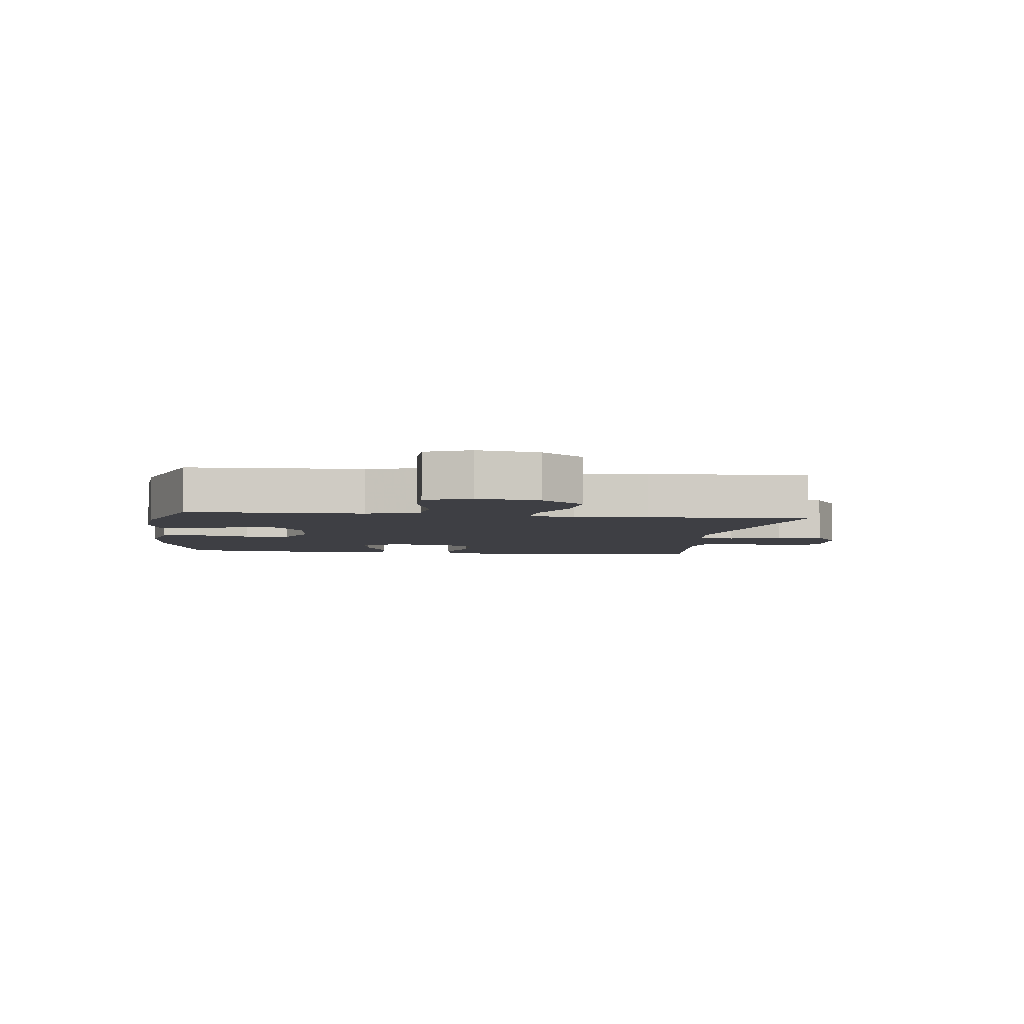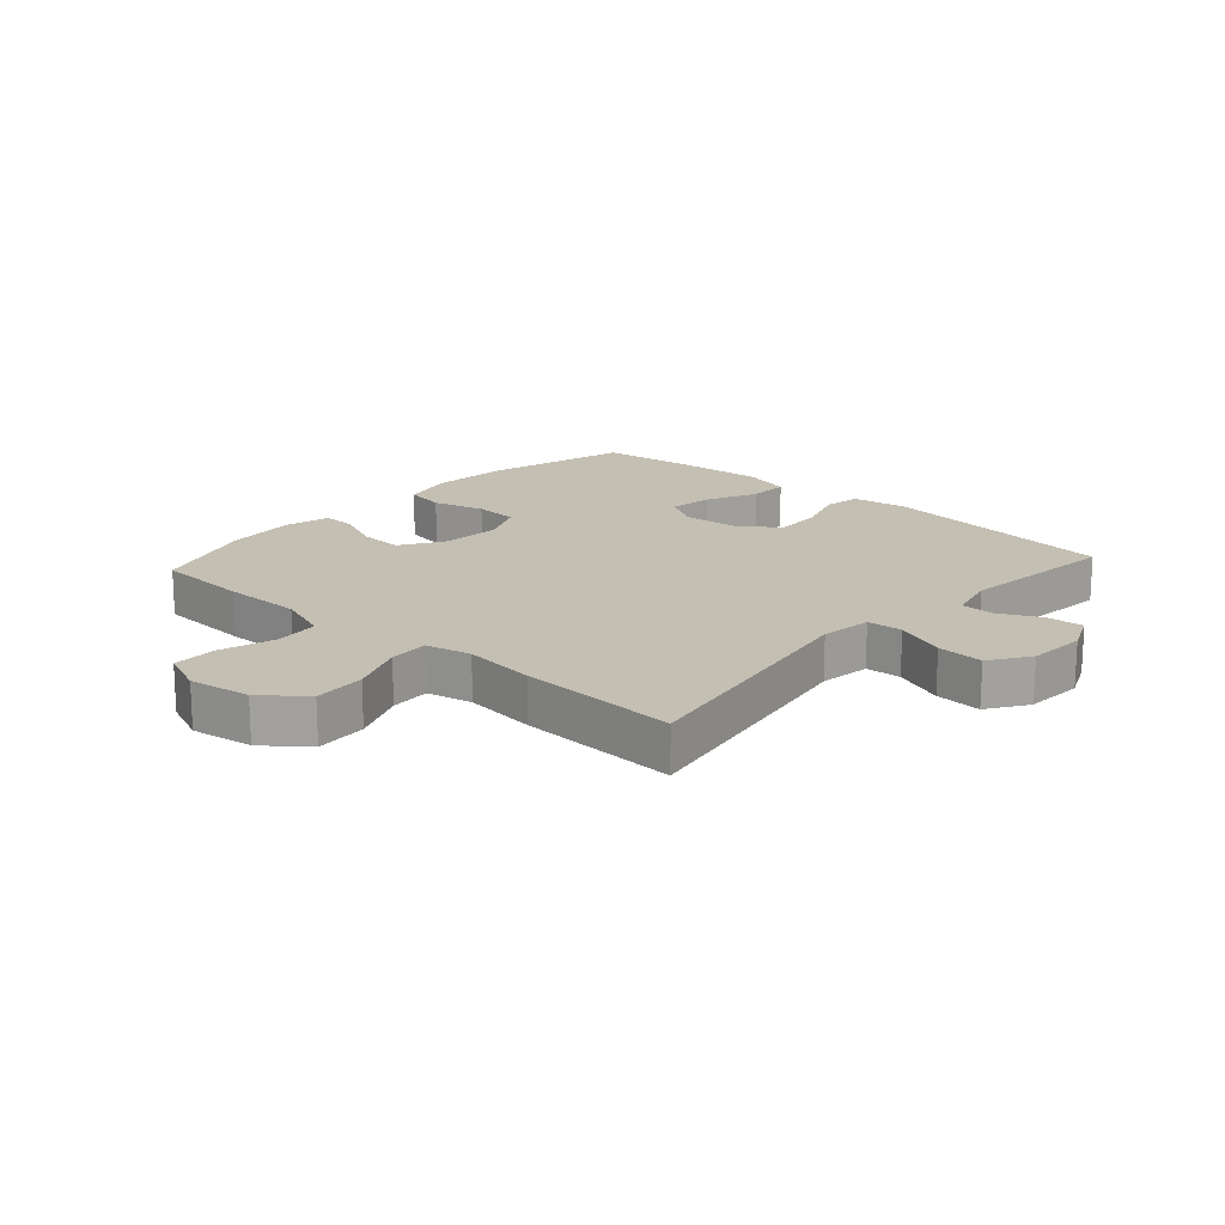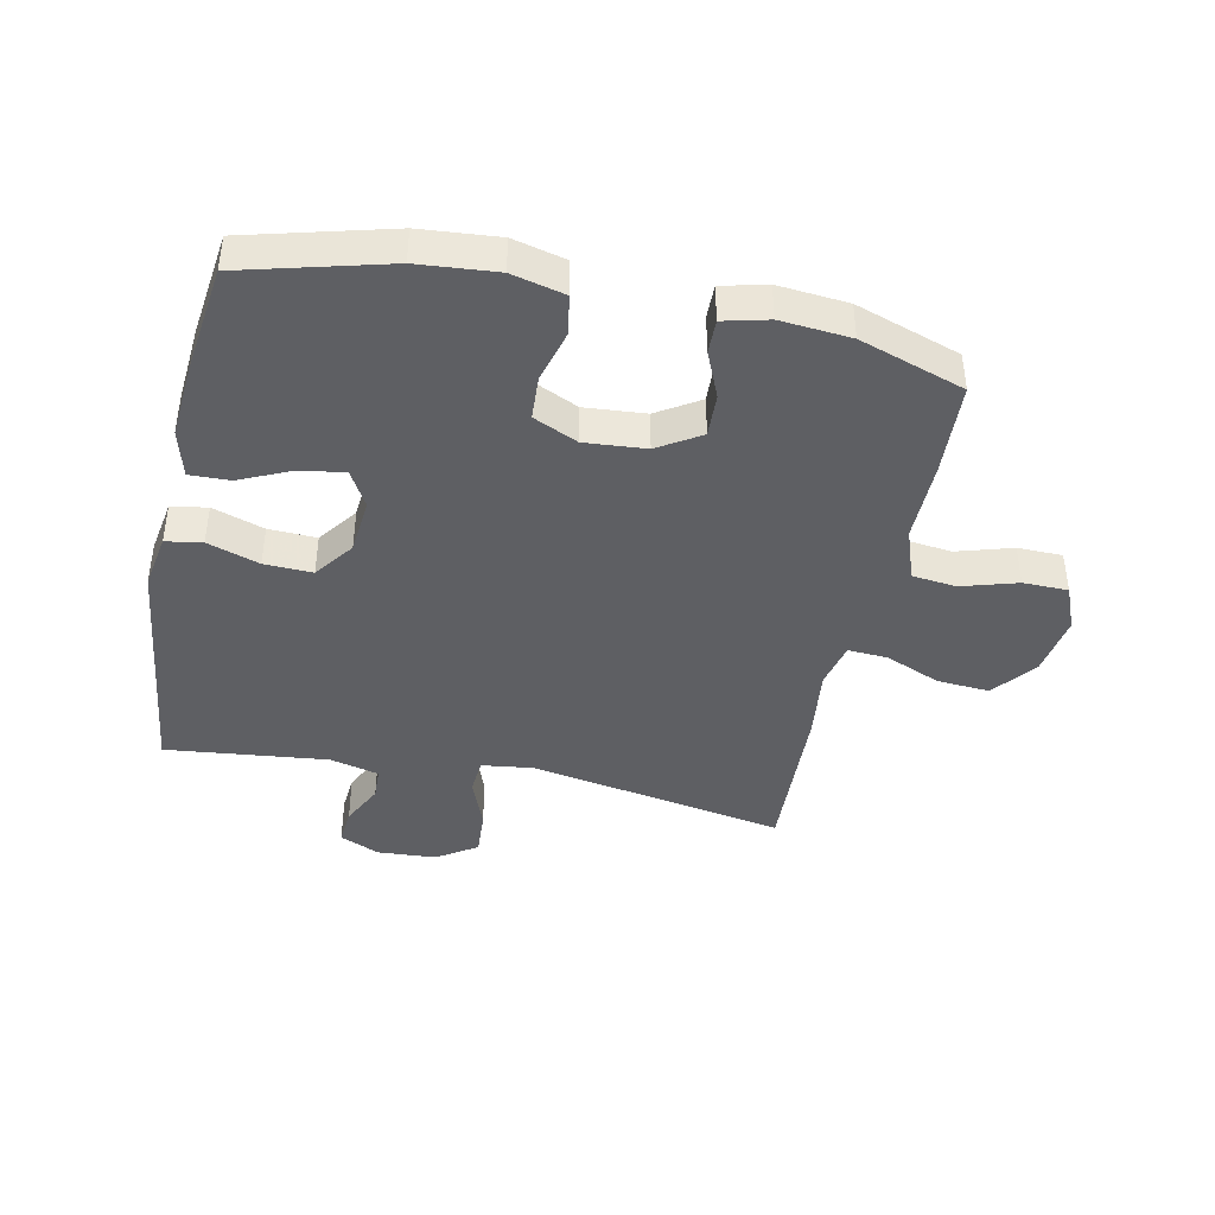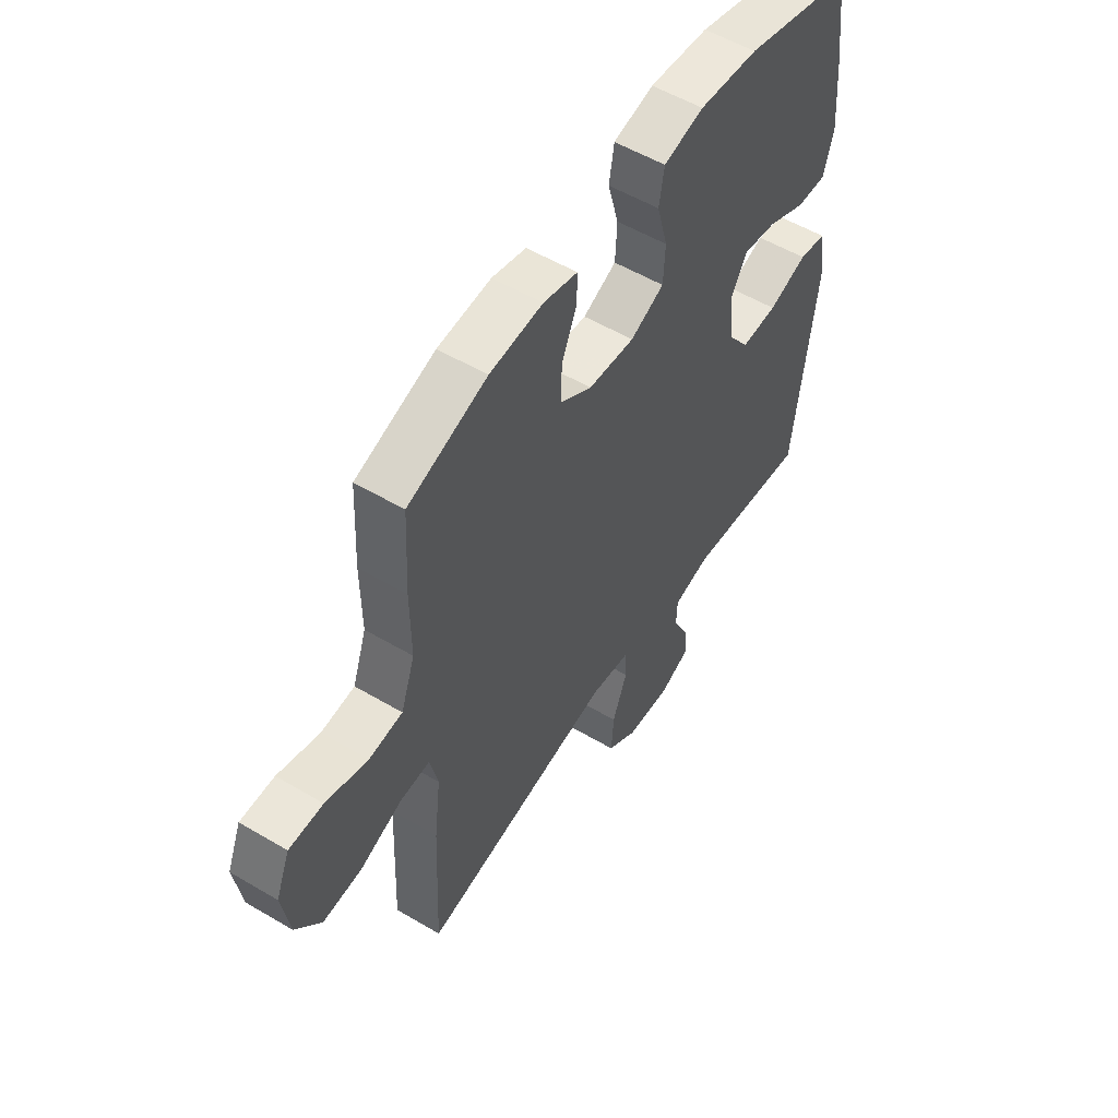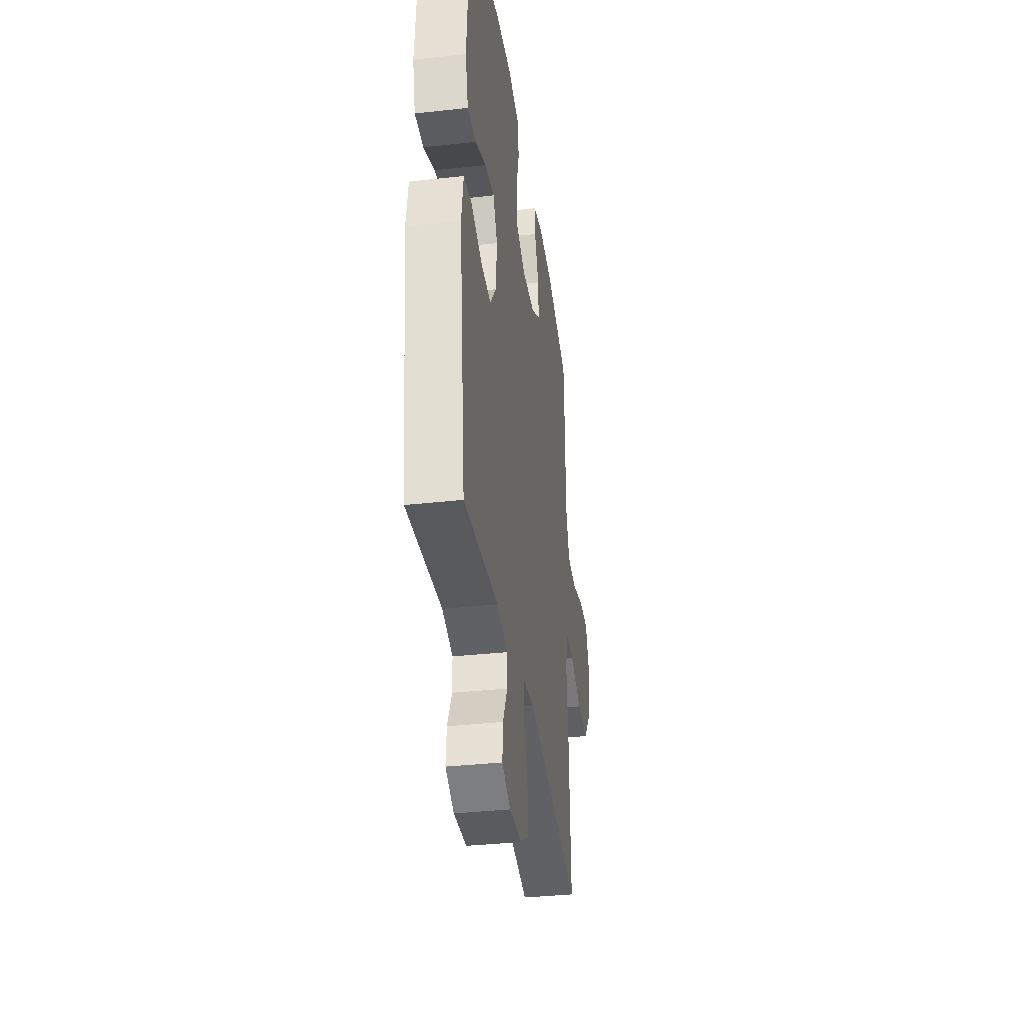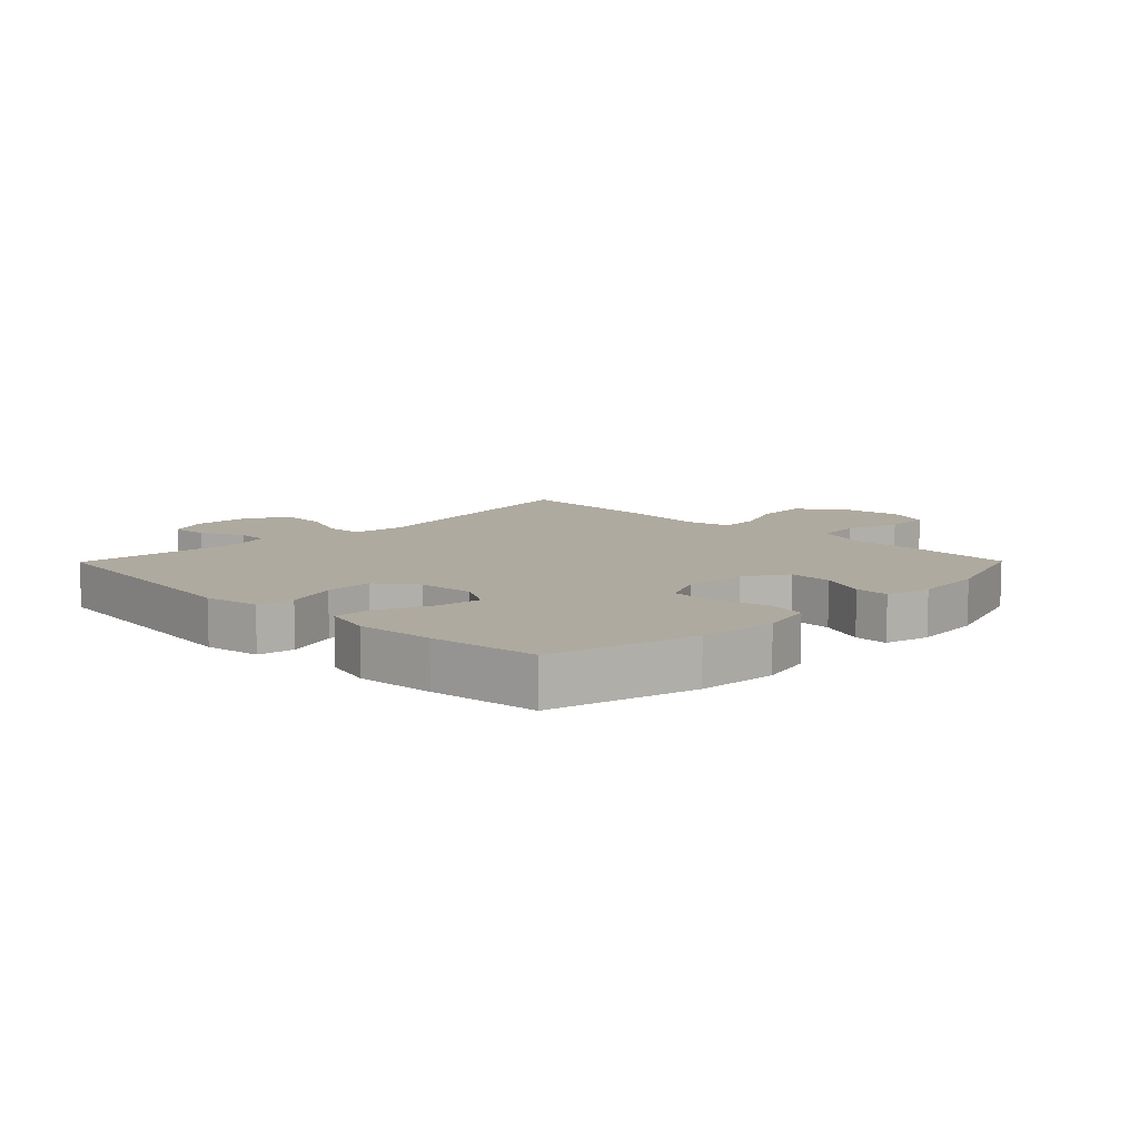
<metadata>
{"format":"obj","ext":"obj","renderer":"f3d","projection":"perspective","resolution":1024,"background":"white","views":[{"elev":-4.5,"azim":82.7,"up":"+Y"},{"elev":17.7,"azim":132.1,"up":"+Y"},{"elev":-41.9,"azim":-11.9,"up":"+Y"},{"elev":54.6,"azim":122.1,"up":"+Z"},{"elev":-35.9,"azim":-81.7,"up":"+Z"},{"elev":9.5,"azim":-45.4,"up":"+Y"}]}
</metadata>
<code>
v 0.5 0.07 -0.5
v 0.083 0.07 -0.425
v -0.001 0.07 -0.436
v -0.005 0.07 -0.494
v 0.027 0.07 -0.577
v 0.032 0.07 -0.653
v -0.033 0.07 -0.696
v -0.129 0.07 -0.702
v -0.194 0.07 -0.673
v -0.189 0.07 -0.613
v -0.155 0.07 -0.544
v -0.157 0.07 -0.491
v -0.237 0.07 -0.471
v -0.5 0.07 -0.5
v -0.548 0.07 -0.109
v -0.533 0.07 -0.019
v -0.474 0.07 -0.009
v -0.39 0.07 -0.037
v -0.312 0.07 -0.04
v -0.265 0.07 0.024
v -0.257 0.07 0.115
v -0.29 0.07 0.174
v -0.362 0.07 0.163
v -0.446 0.07 0.125
v -0.511 0.07 0.123
v -0.532 0.07 0.201
v -0.522 0.07 0.326
v -0.5 0.07 0.5
v -0.266 0.07 0.562
v -0.139 0.07 0.573
v -0.053 0.07 0.552
v -0.042 0.07 0.487
v -0.065 0.07 0.402
v -0.061 0.07 0.33
v 0.011 0.07 0.297
v 0.11 0.07 0.305
v 0.179 0.07 0.348
v 0.176 0.07 0.419
v 0.144 0.07 0.494
v 0.143 0.07 0.549
v 0.216 0.07 0.567
v 0.33 0.07 0.557
v 0.5 0.07 0.5
v 0.508 0.07 0.346
v 0.507 0.07 0.217
v 0.537 0.07 0.132
v 0.609 0.07 0.124
v 0.699 0.07 0.151
v 0.772 0.07 0.15
v 0.802 0.07 0.077
v 0.786 0.07 -0.024
v 0.731 0.07 -0.093
v 0.646 0.07 -0.087
v 0.557 0.07 -0.05
v 0.492 0.07 -0.046
v 0.475 0.07 -0.12
v 0.489 0.07 -0.239
v 0.5 0 -0.5
v 0.083 0 -0.425
v -0.001 0 -0.436
v -0.005 0 -0.494
v 0.027 0 -0.577
v 0.032 0 -0.653
v -0.033 0 -0.696
v -0.129 0 -0.702
v -0.194 0 -0.673
v -0.189 0 -0.613
v -0.155 0 -0.544
v -0.157 0 -0.491
v -0.237 0 -0.471
v -0.5 0 -0.5
v -0.548 0 -0.109
v -0.533 0 -0.019
v -0.474 0 -0.009
v -0.39 0 -0.037
v -0.312 0 -0.04
v -0.265 0 0.024
v -0.257 0 0.115
v -0.29 0 0.174
v -0.362 0 0.163
v -0.446 0 0.125
v -0.511 0 0.123
v -0.532 0 0.201
v -0.522 0 0.326
v -0.5 0 0.5
v -0.266 0 0.562
v -0.139 0 0.573
v -0.053 0 0.552
v -0.042 0 0.487
v -0.065 0 0.402
v -0.061 0 0.33
v 0.011 0 0.297
v 0.11 0 0.305
v 0.179 0 0.348
v 0.176 0 0.419
v 0.144 0 0.494
v 0.143 0 0.549
v 0.216 0 0.567
v 0.33 0 0.557
v 0.5 0 0.5
v 0.508 0 0.346
v 0.507 0 0.217
v 0.537 0 0.132
v 0.609 0 0.124
v 0.699 0 0.151
v 0.772 0 0.15
v 0.802 0 0.077
v 0.786 0 -0.024
v 0.731 0 -0.093
v 0.646 0 -0.087
v 0.557 0 -0.05
v 0.492 0 -0.046
v 0.475 0 -0.12
v 0.489 0 -0.239
f 56 57 1 2
f 55 56 2 3
f 51 52 53 54
f 51 54 55
f 50 51 55
f 47 48 49 50
f 46 47 50 55
f 45 46 55 3
f 43 44 45 3
f 38 39 40 41
f 37 38 41 42
f 30 31 32 33
f 30 33 34
f 29 30 34
f 28 29 34
f 27 28 34 35
f 23 24 25 26
f 22 23 26 27
f 15 16 17 18
f 13 14 15 18
f 12 13 18 19
f 8 9 10 11
f 8 11 12
f 7 8 12
f 4 5 6 7
f 3 4 7 12
f 37 42 43 3
f 22 27 35
f 21 22 35 36
f 20 21 36
f 19 20 36 37
f 3 12 19 37
f 59 58 114 113
f 60 59 113 112
f 111 110 109 108
f 112 111 108
f 112 108 107
f 107 106 105 104
f 112 107 104 103
f 60 112 103 102
f 60 102 101 100
f 98 97 96 95
f 99 98 95 94
f 90 89 88 87
f 91 90 87
f 91 87 86
f 91 86 85
f 92 91 85 84
f 83 82 81 80
f 84 83 80 79
f 75 74 73 72
f 75 72 71 70
f 76 75 70 69
f 68 67 66 65
f 69 68 65
f 69 65 64
f 64 63 62 61
f 69 64 61 60
f 60 100 99 94
f 92 84 79
f 93 92 79 78
f 93 78 77
f 94 93 77 76
f 94 76 69 60
f 1 58 59 2
f 2 59 60 3
f 3 60 61 4
f 4 61 62 5
f 5 62 63 6
f 6 63 64 7
f 7 64 65 8
f 8 65 66 9
f 9 66 67 10
f 10 67 68 11
f 11 68 69 12
f 12 69 70 13
f 13 70 71 14
f 14 71 72 15
f 15 72 73 16
f 16 73 74 17
f 17 74 75 18
f 18 75 76 19
f 19 76 77 20
f 20 77 78 21
f 21 78 79 22
f 22 79 80 23
f 23 80 81 24
f 24 81 82 25
f 25 82 83 26
f 26 83 84 27
f 27 84 85 28
f 28 85 86 29
f 29 86 87 30
f 30 87 88 31
f 31 88 89 32
f 32 89 90 33
f 33 90 91 34
f 34 91 92 35
f 35 92 93 36
f 36 93 94 37
f 37 94 95 38
f 38 95 96 39
f 39 96 97 40
f 40 97 98 41
f 41 98 99 42
f 42 99 100 43
f 43 100 101 44
f 44 101 102 45
f 45 102 103 46
f 46 103 104 47
f 47 104 105 48
f 48 105 106 49
f 49 106 107 50
f 50 107 108 51
f 51 108 109 52
f 52 109 110 53
f 53 110 111 54
f 54 111 112 55
f 55 112 113 56
f 56 113 114 57
f 57 114 58 1

</code>
